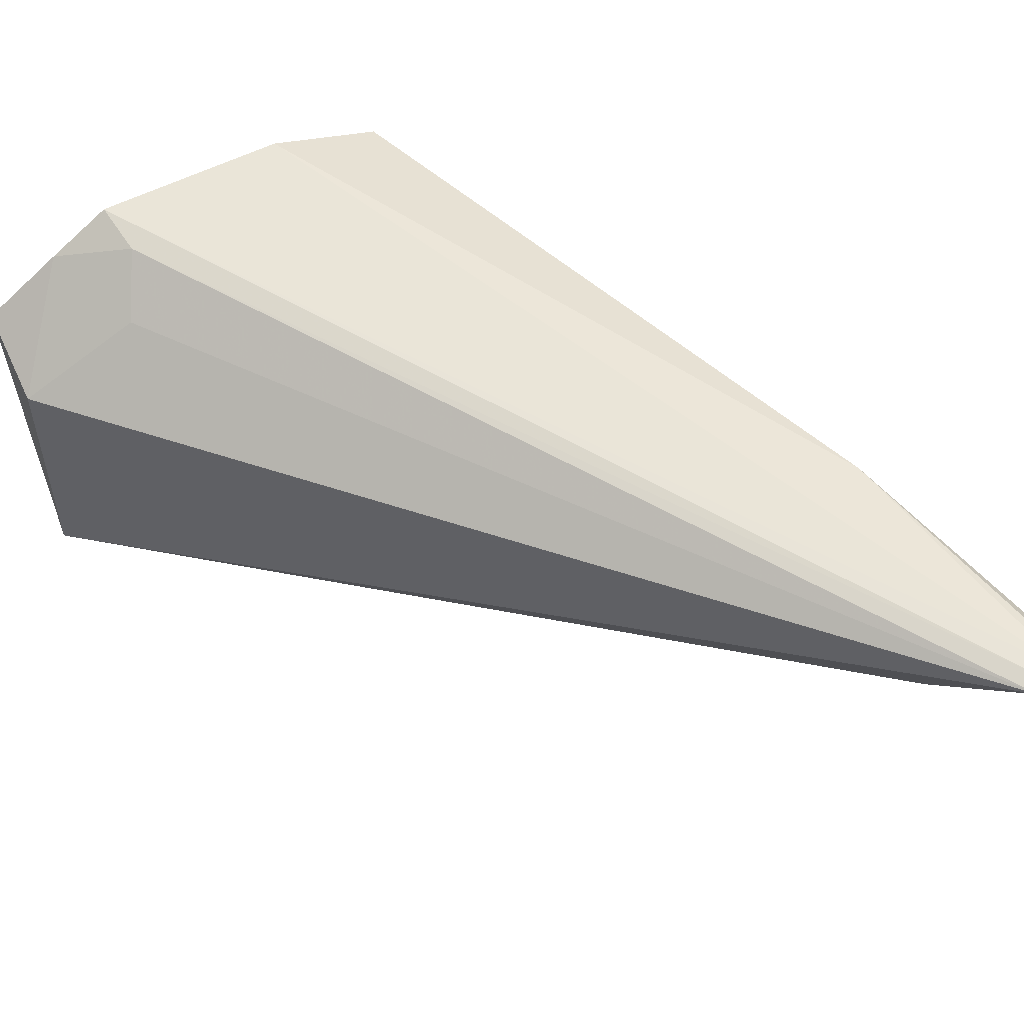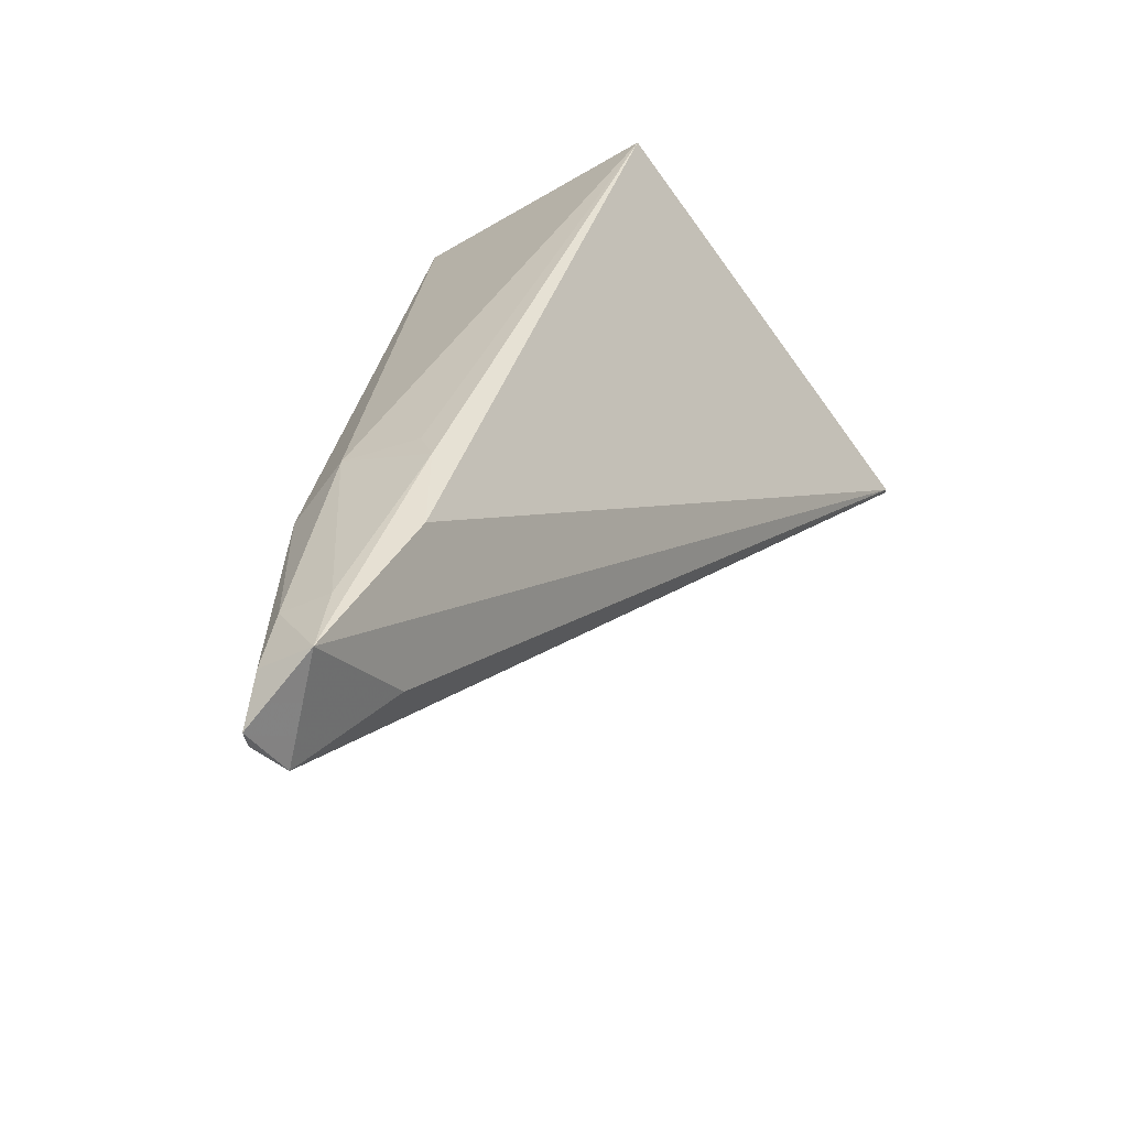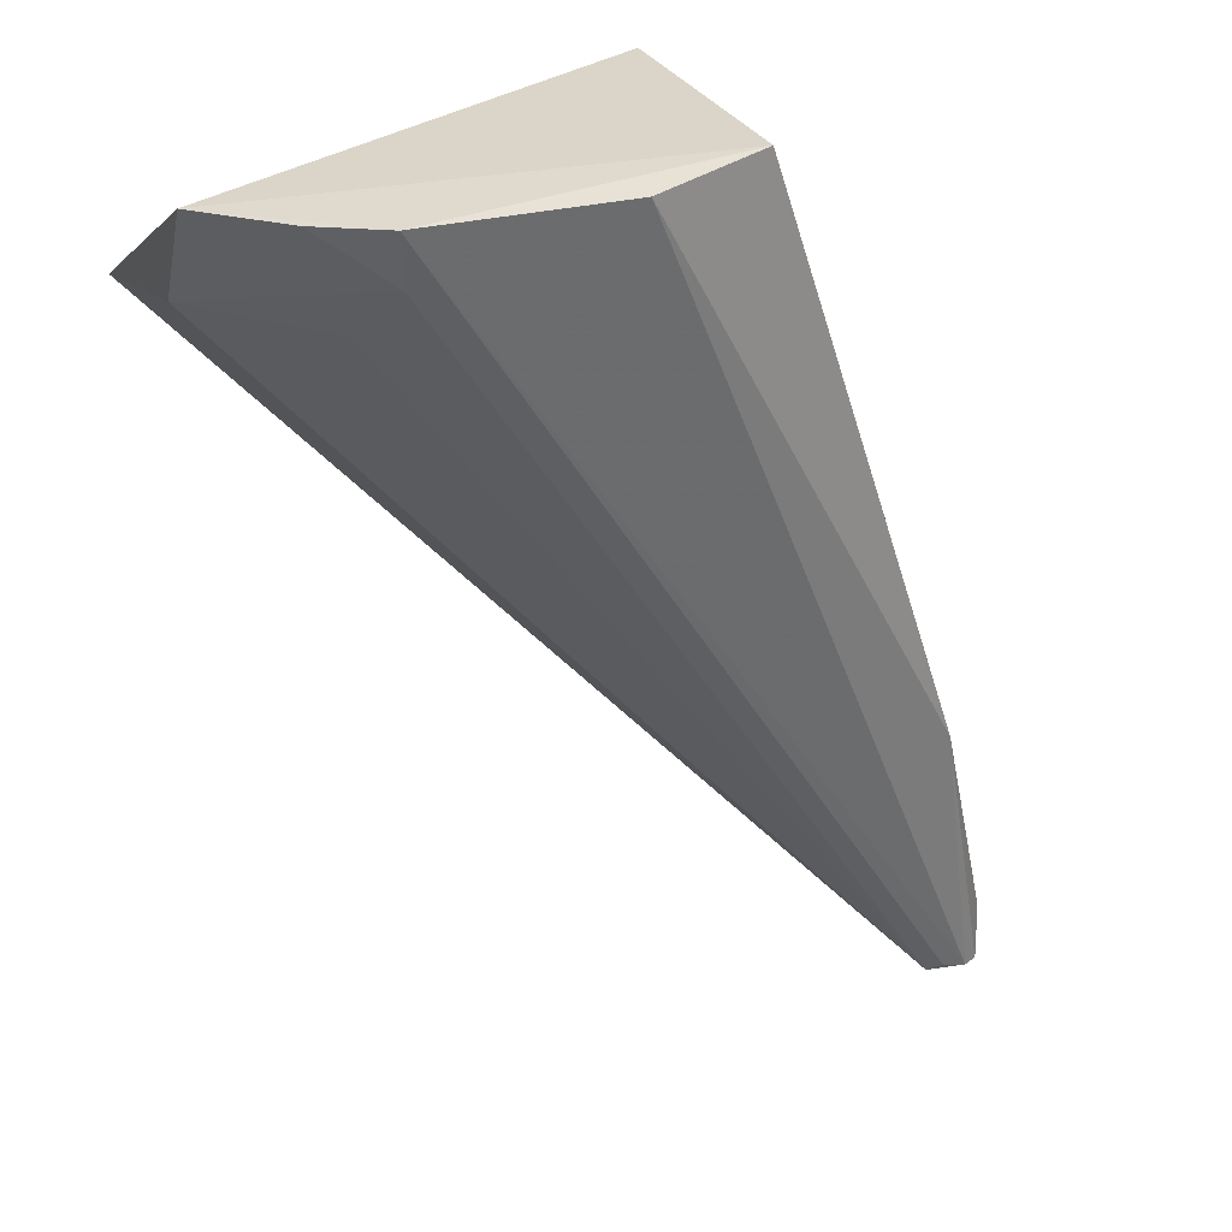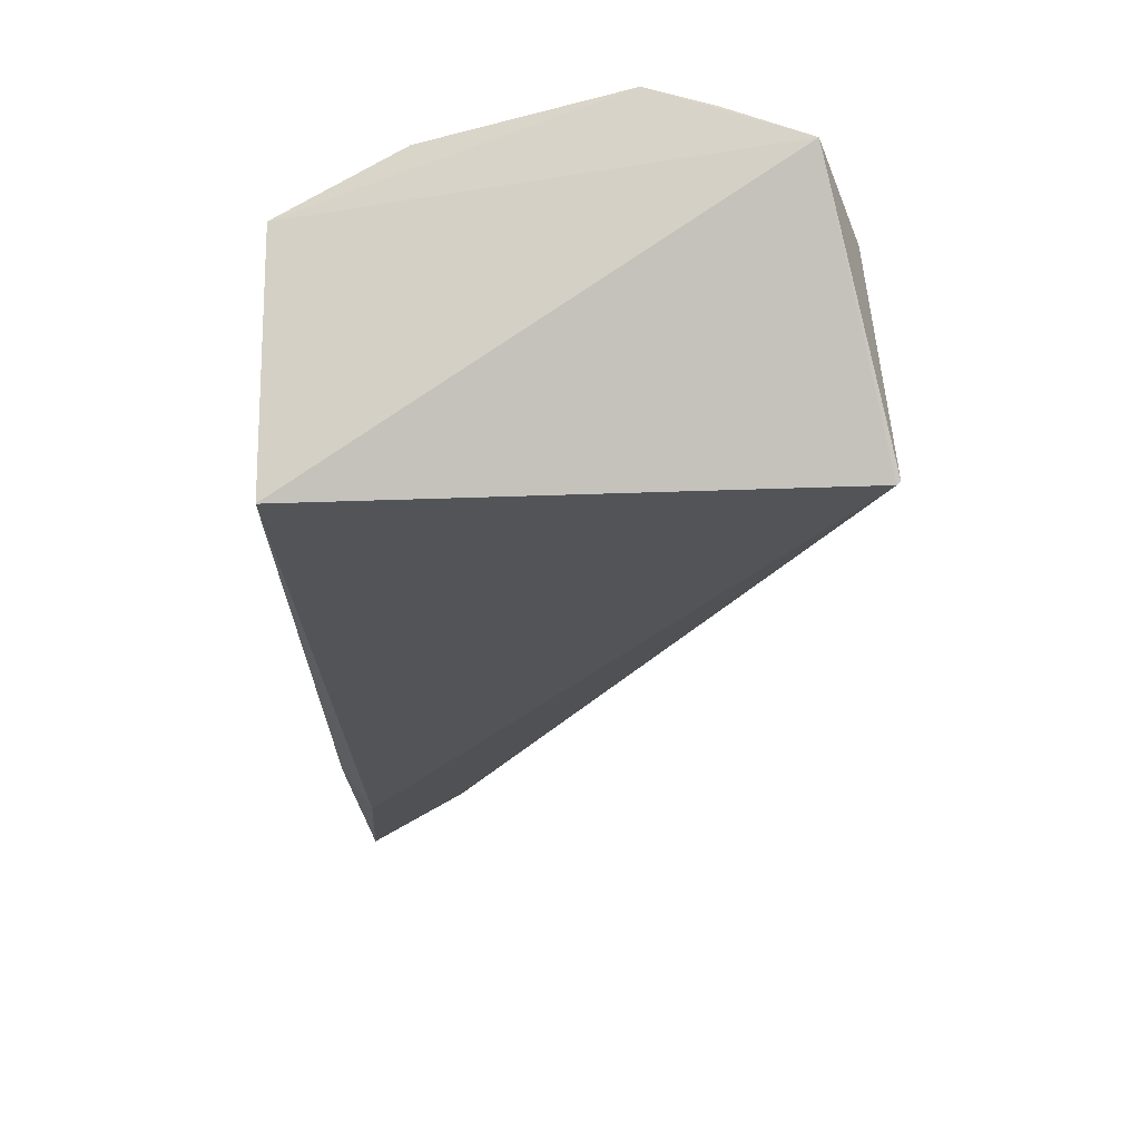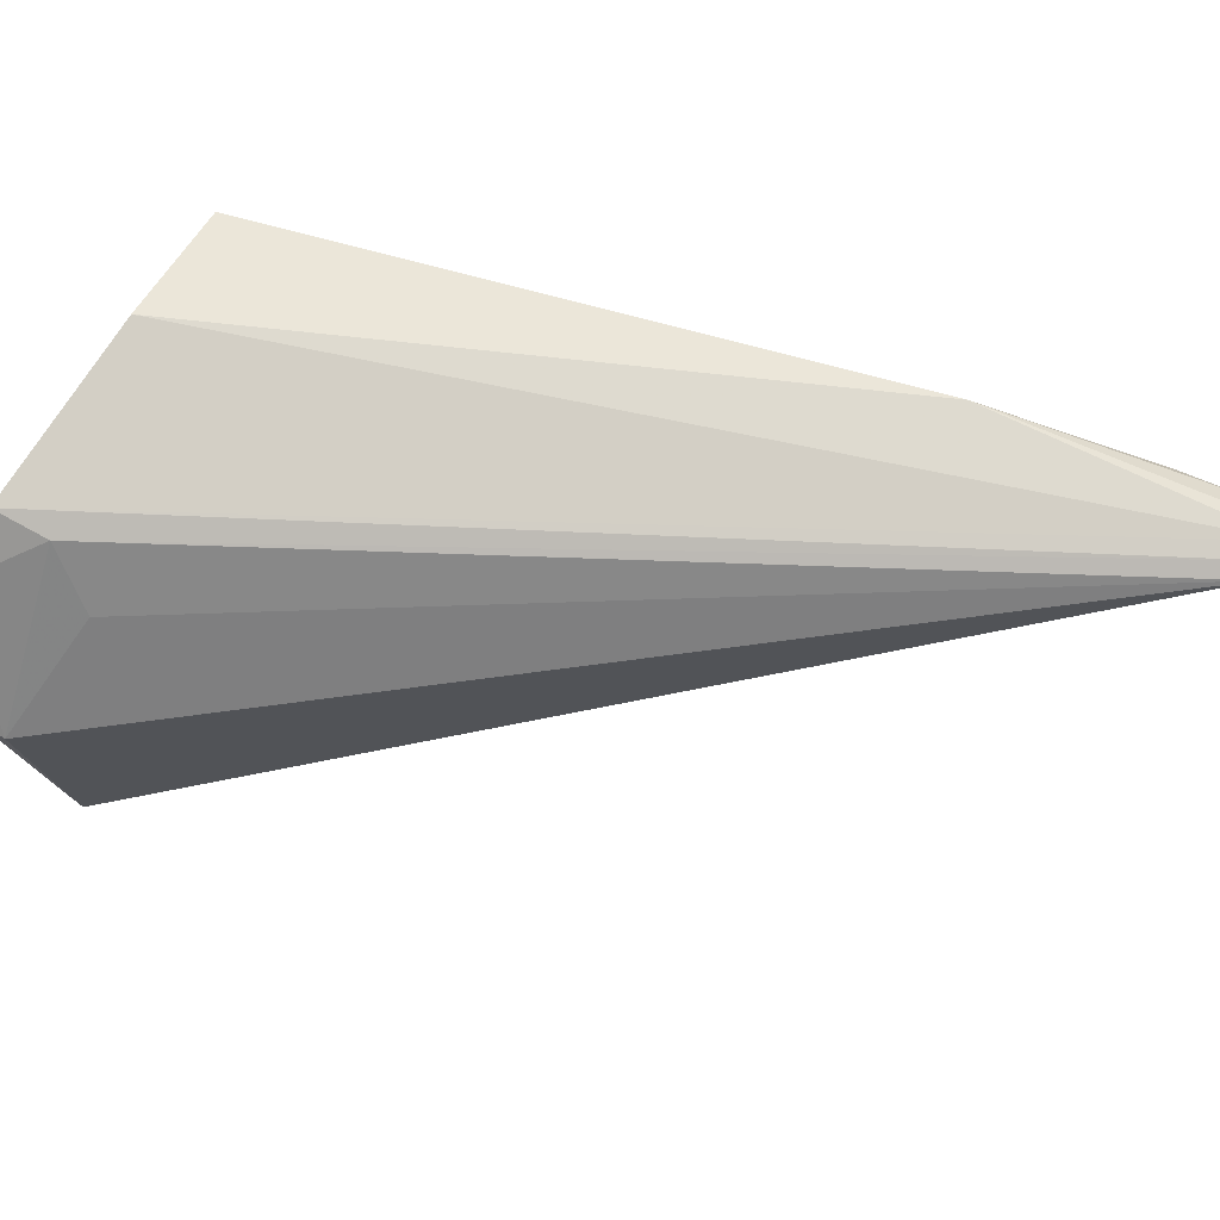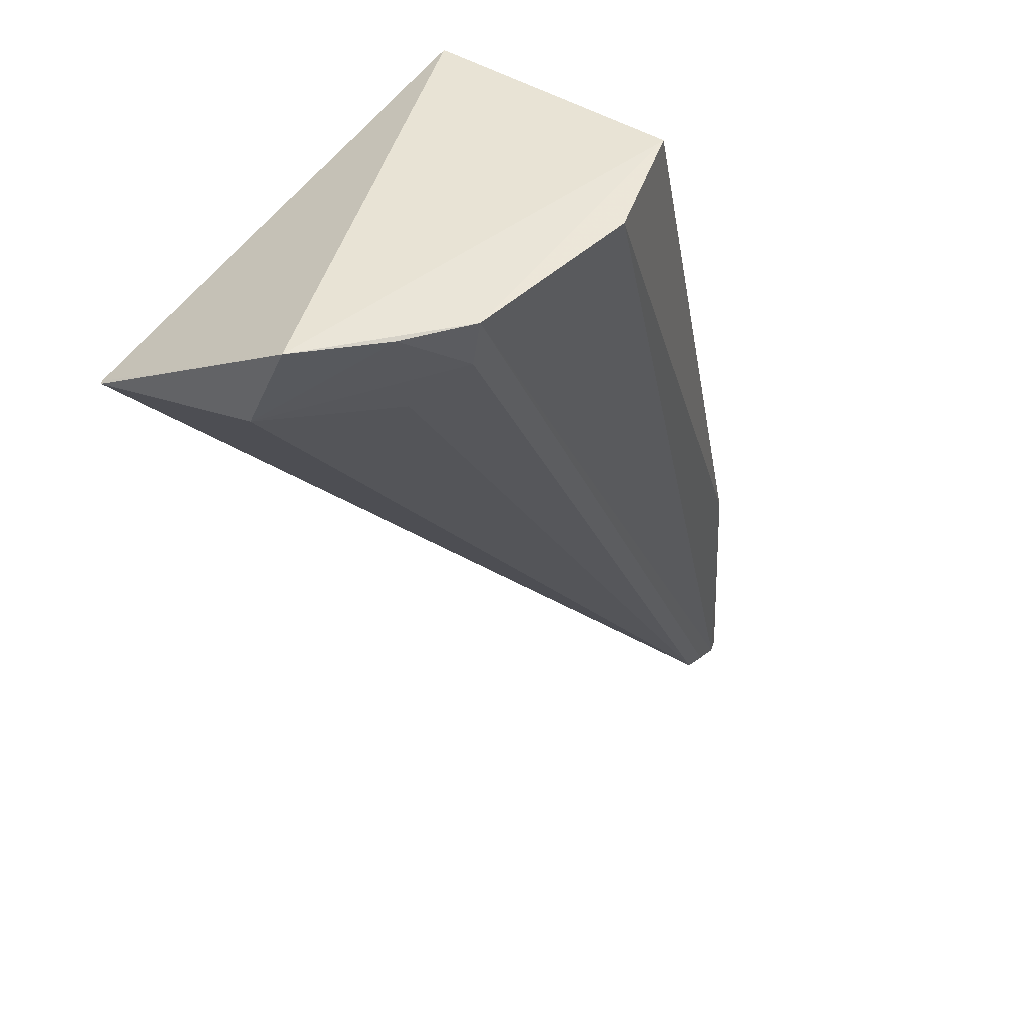
<metadata>
{"format":"obj","ext":"obj","renderer":"f3d","projection":"perspective","resolution":1024,"background":"white","views":[{"elev":54.0,"azim":149.9,"up":"+Y"},{"elev":-44.0,"azim":-53.4,"up":"+Z"},{"elev":29.2,"azim":158.6,"up":"+Z"},{"elev":-28.1,"azim":20.9,"up":"+Y"},{"elev":78.3,"azim":123.0,"up":"+Y"},{"elev":40.8,"azim":130.2,"up":"+Z"}]}
</metadata>
<code>
v -0.03929 0.02335 0.0797
v -0.03852 0.01091 0.07232
v -0.03905 0.02107 0.07482
v -0.08043 0.02064 0.02972
v -0.06419 0.01101 0.07988
v -0.07735 0.02077 0.02979
v -0.0387 0.01075 0.07231
v -0.06457 0.02553 0.07983
v -0.04737 0.02762 0.07657
v -0.07686 0.01441 0.0411
v -0.07415 0.0175 0.03472
v -0.04358 0.02634 0.07942
v -0.04566 0.02502 0.07378
v -0.05789 0.02825 0.07938
v -0.07669 0.02003 0.04861
v -0.08095 0.01654 0.03193
v -0.04707 0.02836 0.07947
v -0.07964 0.02099 0.02969
v -0.07683 0.02256 0.04583
v -0.07635 0.0147 0.04612
v -0.07824 0.02104 0.03007
v -0.08025 0.01946 0.0359
v -0.07591 0.01581 0.04822
v -0.07997 0.01672 0.03577
v -0.08085 0.01976 0.03246
f 1 2 3
f 6 3 2
f 7 2 1
f 7 1 5
f 8 5 1
f 10 7 5
f 11 6 2
f 11 2 7
f 12 1 3
f 12 3 9
f 13 9 3
f 13 3 6
f 13 6 9
f 15 5 8
f 16 11 7
f 16 7 10
f 16 4 6
f 16 6 11
f 17 8 1
f 17 1 12
f 17 14 8
f 17 12 9
f 18 6 4
f 18 14 17
f 19 15 8
f 19 18 4
f 19 8 14
f 19 14 18
f 20 16 10
f 20 10 5
f 21 17 9
f 21 9 6
f 21 18 17
f 21 6 18
f 22 15 19
f 23 20 5
f 23 5 15
f 23 15 20
f 24 20 15
f 24 16 20
f 24 22 16
f 24 15 22
f 25 22 19
f 25 19 4
f 25 4 16
f 25 16 22

</code>
